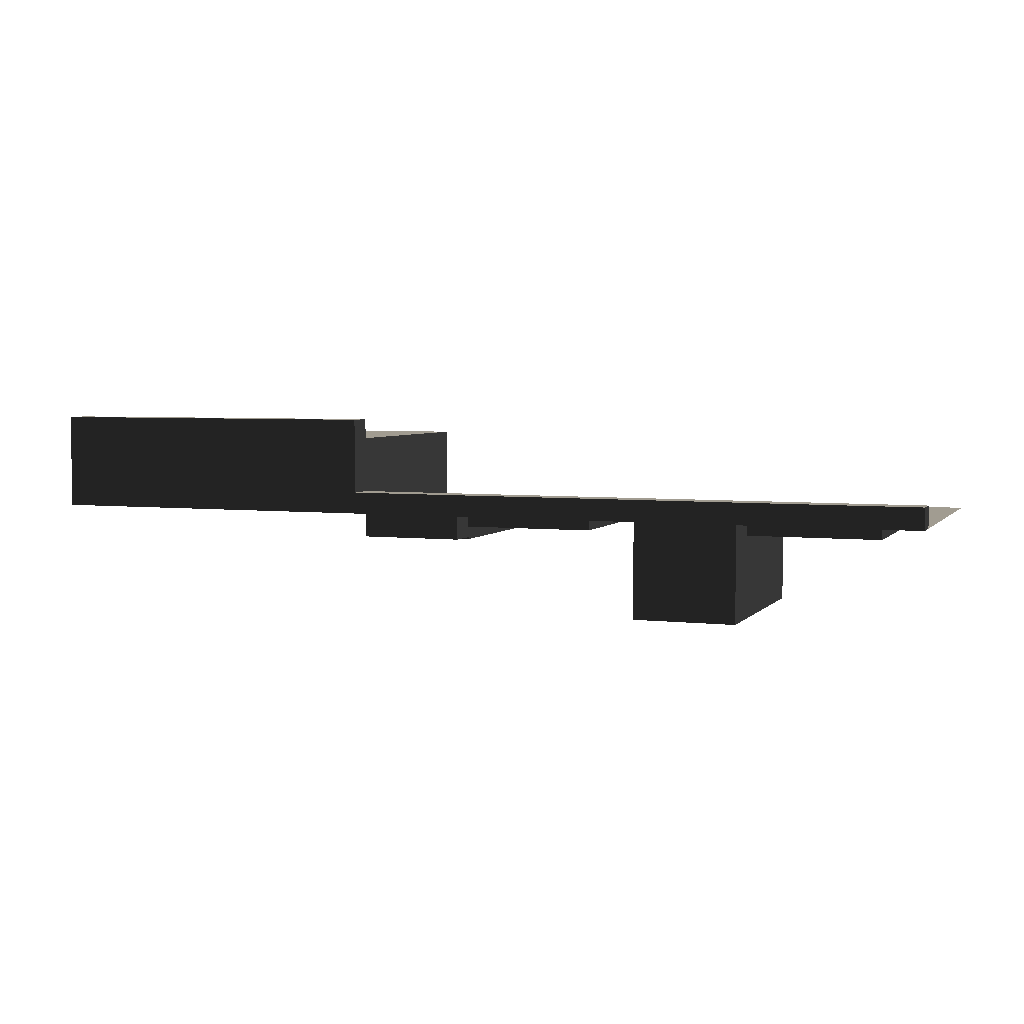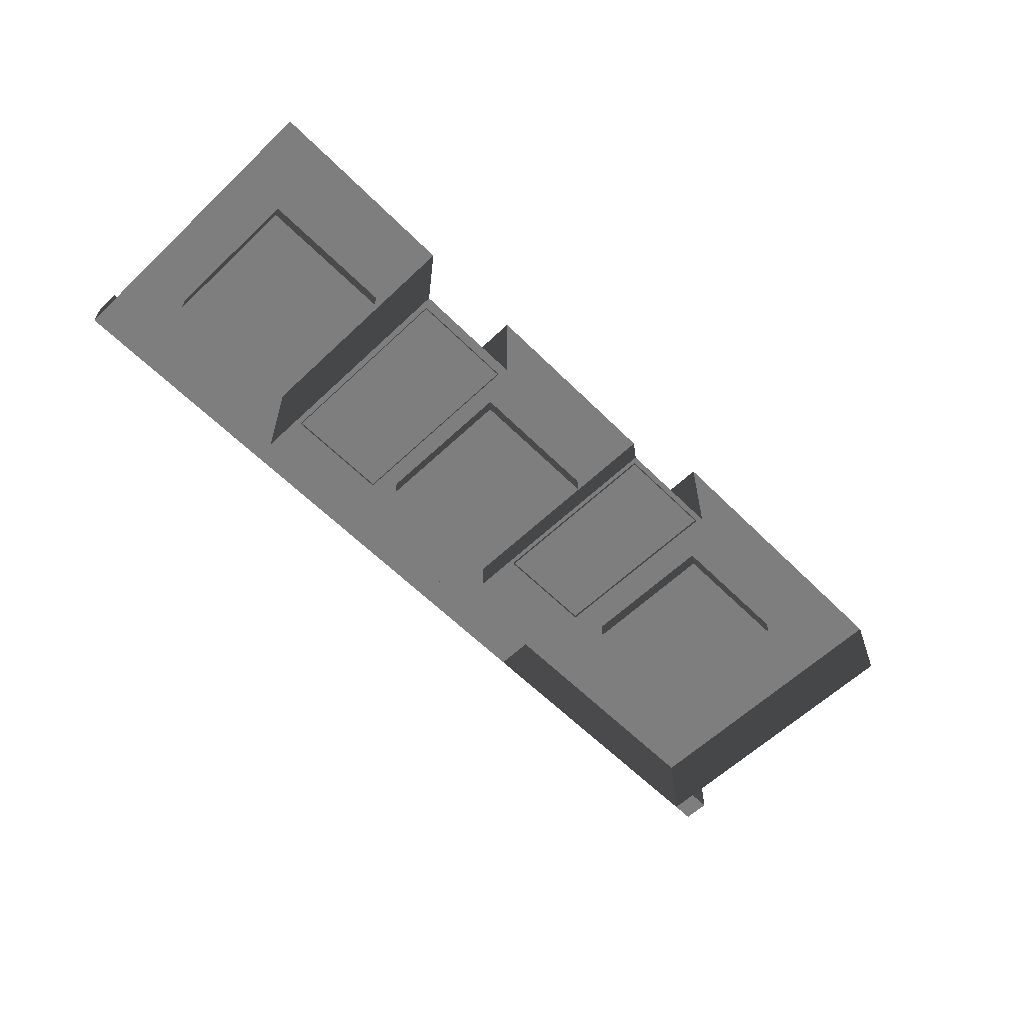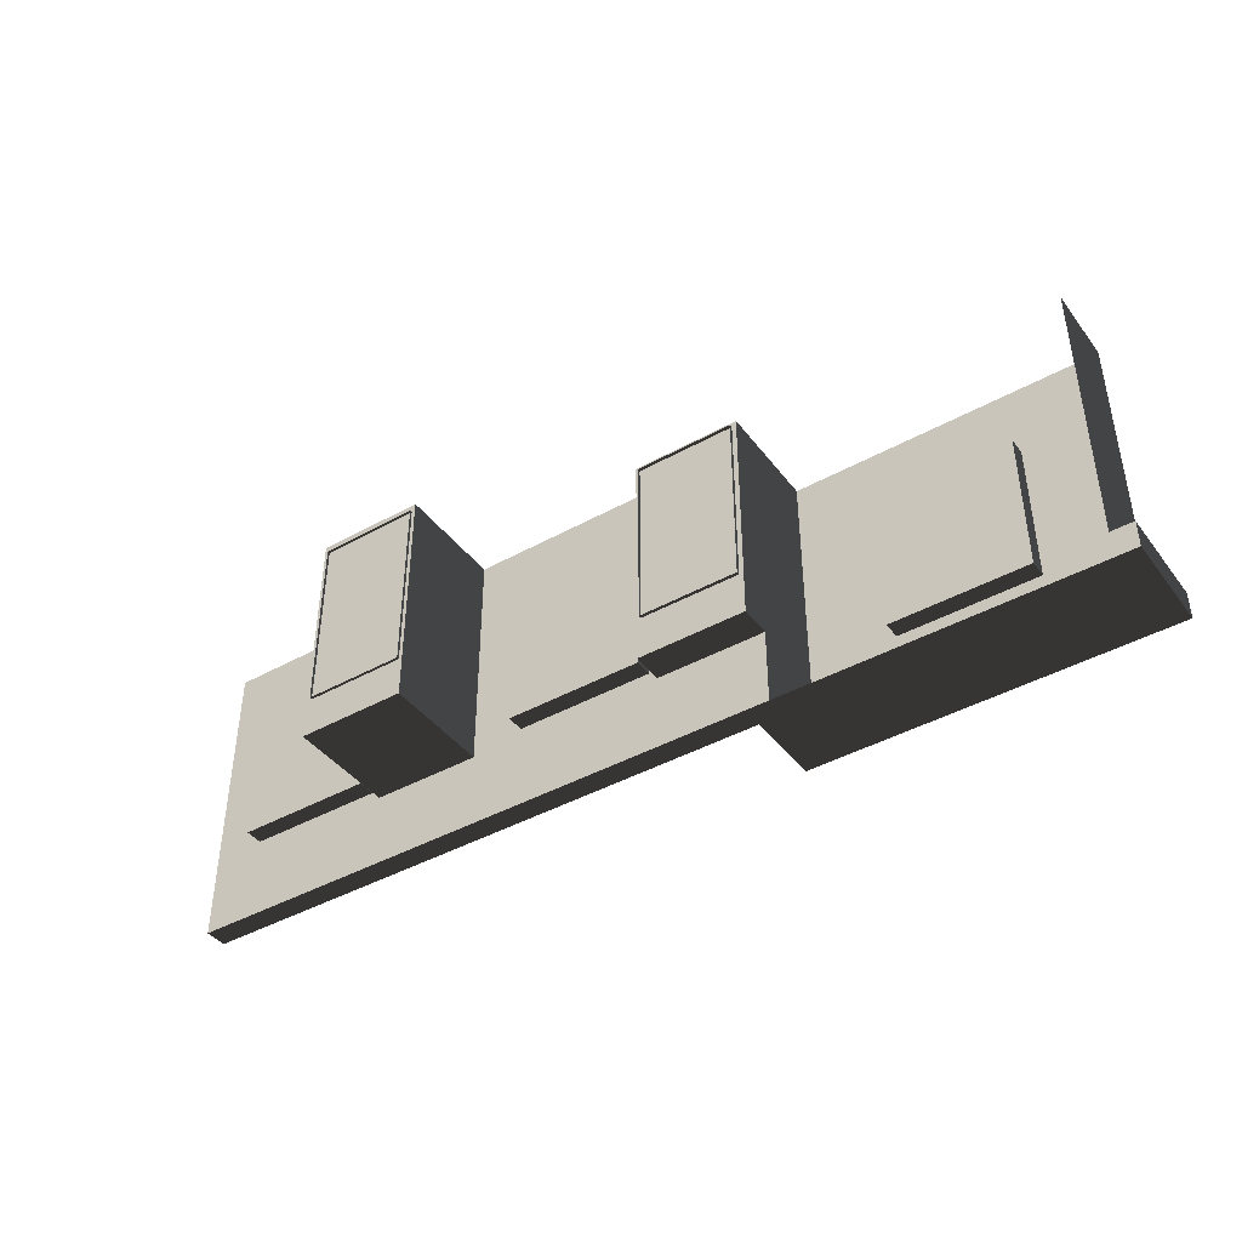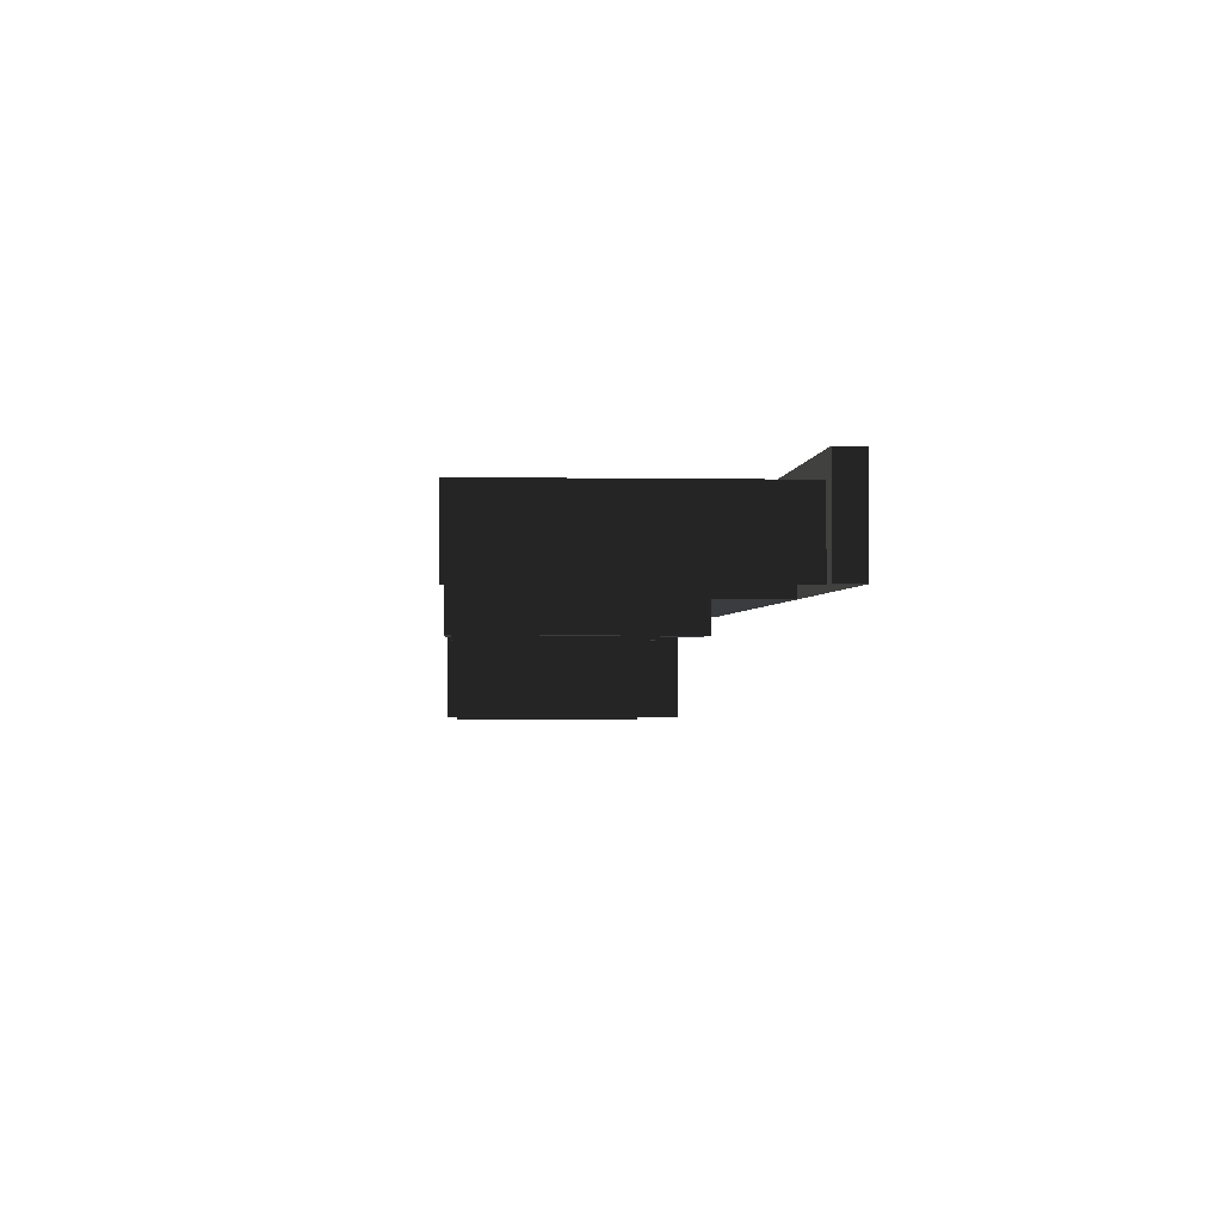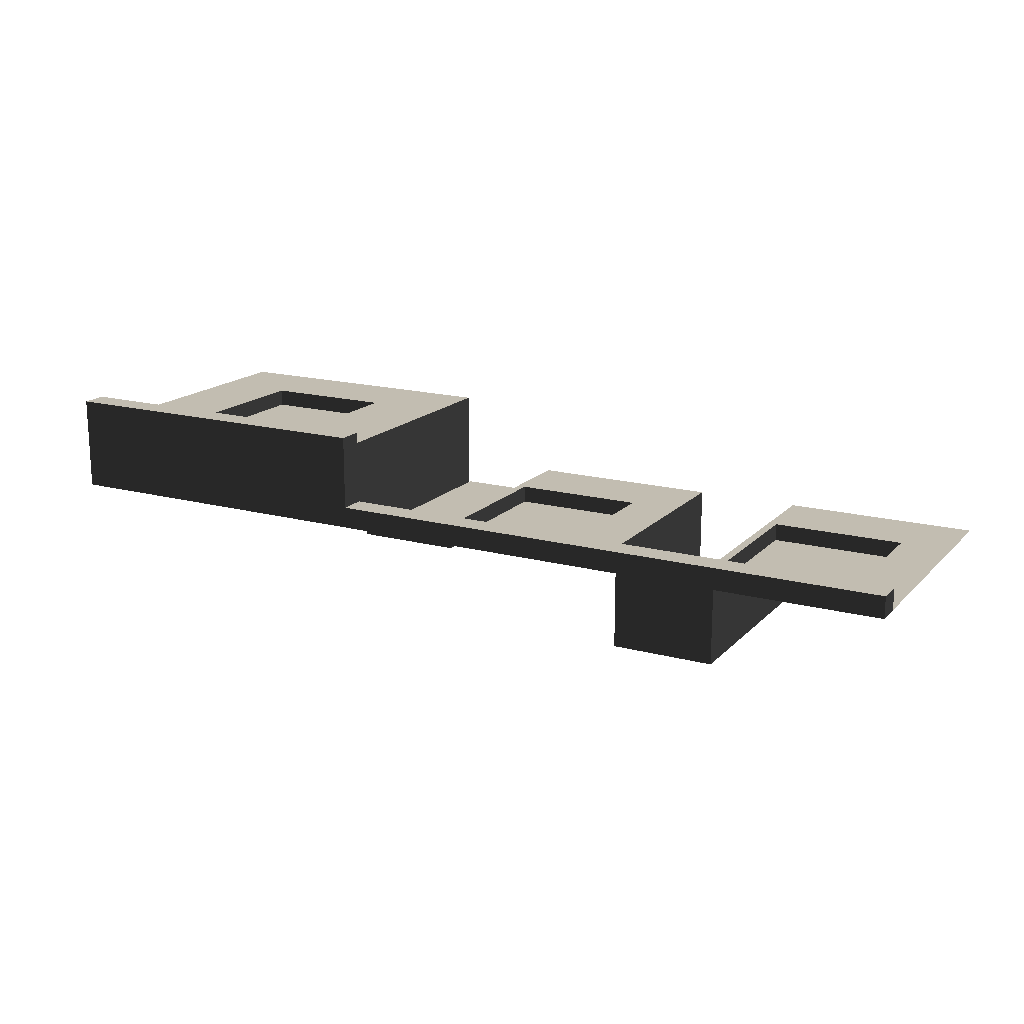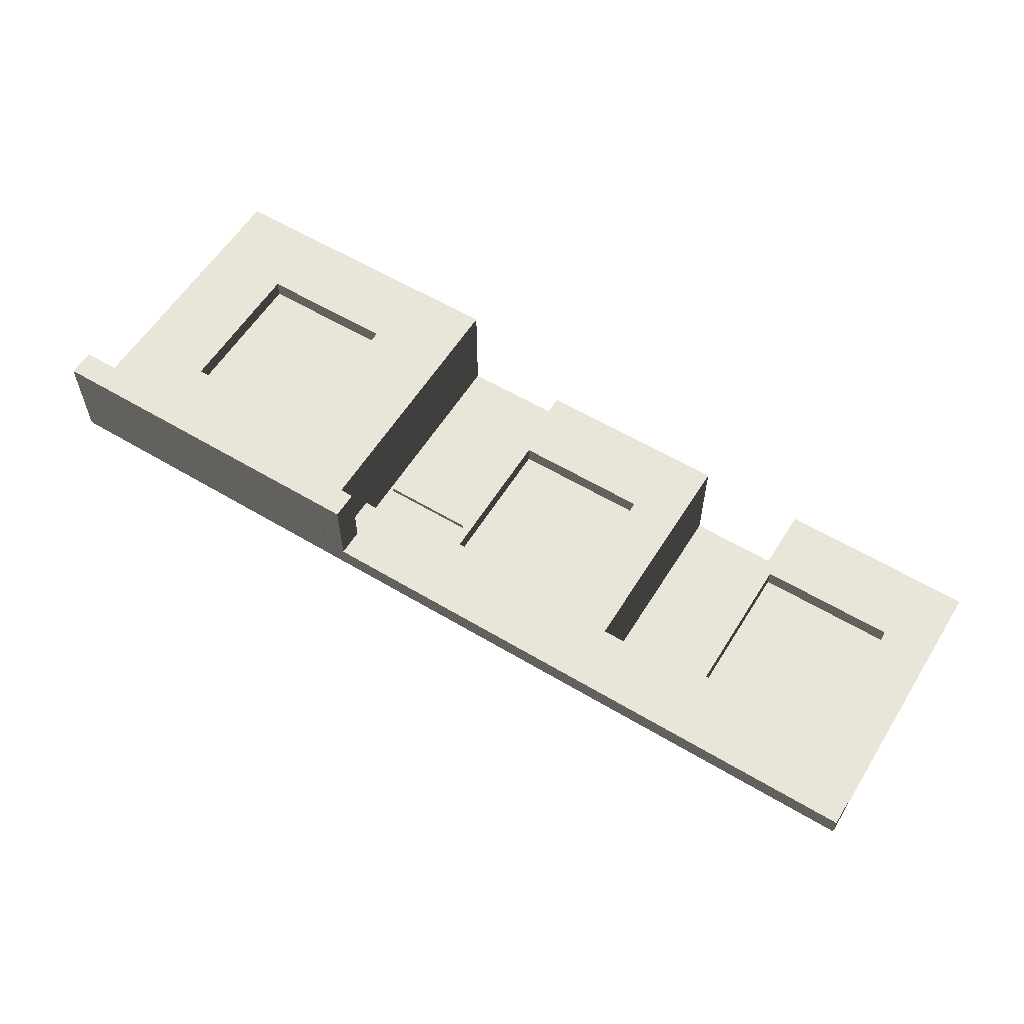
<metadata>
{"format":"obj","ext":"obj","renderer":"f3d","projection":"perspective","resolution":1024,"background":"white","views":[{"elev":4.5,"azim":20.6,"up":"+Z"},{"elev":-59.5,"azim":134.3,"up":"+Z"},{"elev":-41.7,"azim":-146.1,"up":"+Y"},{"elev":-1.6,"azim":-93.8,"up":"+Z"},{"elev":16.9,"azim":28.4,"up":"+Z"},{"elev":58.4,"azim":31.7,"up":"+Z"}]}
</metadata>
<code>
v -472.4 -157.5 -0.0001139
v -472.4 -157.5 39.37
v -315 -157.5 39.37
v -315 -157.5 -1.565e-05
v -315 -157.5 -1.565e-05
v -315 -157.5 39.37
v -315 -5.476e-07 39.37
v -315 1.466e-12 -8.762e-06
v -157.5 -157.5 -1.126e-05
v -157.5 -118.9 -4.978e-06
v -101.7 -118.9 -6.971e-06
v -26.76 -114.1 -9.397e-06
v -9.811e-11 -157.5 -0.0001195
v -97.18 -114.1 -1.09e-05
v -26.76 -39.27 2.797e-06
v -1.373e-10 1.525e-05 -0.0001314
v -97.18 -39.27 1.296e-06
v -101.7 1.051e-12 -6.373e-06
v -358.5 -114.1 30.26
v -428.9 -114.1 30.26
v -428.9 -39.27 30.26
v -358.5 -39.27 30.26
v -472.4 1.525e-05 -0.0001258
v -472.4 -5.476e-07 39.37
v -472.4 -157.5 39.37
v -472.4 -157.5 -0.0001139
v -184.2 -114.1 -9.113
v -254.7 -114.1 -9.113
v -254.7 -39.27 -9.113
v -184.2 -39.27 -9.113
v -26.76 -114.1 -9.113
v -97.18 -114.1 -9.113
v -97.18 -39.27 -9.113
v -26.76 -39.27 -9.113
v -315 2.893e-07 -16.18
v -259.2 2.893e-07 -16.18
v -259.2 -118.9 -16.18
v -315 -118.9 -16.18
v -157.5 -118.9 -55.92
v -157.5 -2.758e-07 -55.92
v -101.7 -2.758e-07 -55.92
v -101.7 -118.9 -55.92
v -315 1.466e-12 -8.762e-06
v -315 2.893e-07 -16.18
v -315 -118.9 -16.18
v -315 -118.9 -9.359e-06
v -315 -118.9 -9.359e-06
v -315 -118.9 -16.18
v -259.2 -118.9 -16.18
v -259.2 -118.9 -1.135e-05
v -259.2 -118.9 -1.135e-05
v -259.2 -118.9 -16.18
v -259.2 2.893e-07 -16.18
v -259.2 1.784e-12 -1.075e-05
v -157.5 -118.9 -4.978e-06
v -157.5 -118.9 -55.92
v -101.7 -118.9 -55.92
v -101.7 -118.9 -6.971e-06
v -101.7 -118.9 -6.971e-06
v -101.7 -118.9 -55.92
v -101.7 -2.758e-07 -55.92
v -101.7 1.051e-12 -6.373e-06
v -315 -157.5 -1.565e-05
v -315 -118.9 -9.359e-06
v -259.2 -118.9 -1.135e-05
v -184.2 -114.1 4.995e-06
v -157.5 -157.5 -1.126e-05
v -254.7 -114.1 3.495e-06
v -184.2 -39.27 -1.584e-06
v -259.2 1.784e-12 -1.075e-05
v -157.5 7.33e-13 -4.381e-06
v -254.7 -39.27 -3.085e-06
v -358.5 -114.1 39.37
v -358.5 -114.1 30.26
v -358.5 -39.27 30.26
v -358.5 -39.27 39.37
v -358.5 -39.27 39.37
v -358.5 -39.27 30.26
v -428.9 -39.27 30.26
v -428.9 -39.27 39.37
v -428.9 -39.27 39.37
v -428.9 -39.27 30.26
v -428.9 -114.1 30.26
v -428.9 -114.1 39.37
v -428.9 -114.1 39.37
v -428.9 -114.1 30.26
v -358.5 -114.1 30.26
v -358.5 -114.1 39.37
v -184.2 -114.1 4.995e-06
v -184.2 -114.1 -9.113
v -184.2 -39.27 -9.113
v -184.2 -39.27 -1.584e-06
v -184.2 -39.27 -1.584e-06
v -184.2 -39.27 -9.113
v -254.7 -39.27 -9.113
v -254.7 -39.27 -3.085e-06
v -254.7 -39.27 -3.085e-06
v -254.7 -39.27 -9.113
v -254.7 -114.1 -9.113
v -254.7 -114.1 3.495e-06
v -254.7 -114.1 3.495e-06
v -254.7 -114.1 -9.113
v -184.2 -114.1 -9.113
v -184.2 -114.1 4.995e-06
v -26.76 -114.1 -9.397e-06
v -26.76 -114.1 -9.113
v -26.76 -39.27 -9.113
v -26.76 -39.27 2.797e-06
v -26.76 -39.27 2.797e-06
v -26.76 -39.27 -9.113
v -97.18 -39.27 -9.113
v -97.18 -39.27 1.296e-06
v -97.18 -39.27 1.296e-06
v -97.18 -39.27 -9.113
v -97.18 -114.1 -9.113
v -97.18 -114.1 -1.09e-05
v -97.18 -114.1 -1.09e-05
v -97.18 -114.1 -9.113
v -26.76 -114.1 -9.113
v -26.76 -114.1 -9.397e-06
v -312.6 -2.846 -13.56
v -312.6 -2.846 -17.87
v -261.3 -2.846 -17.87
v -261.3 -2.846 -13.56
v -312.6 -96.13 -13.56
v -261.3 -96.13 -13.56
v -261.3 -96.13 -17.87
v -312.6 -96.13 -17.87
v -312.6 -2.846 -13.56
v -261.3 -2.846 -13.56
v -261.3 -96.13 -13.56
v -312.6 -96.13 -13.56
v -261.3 -2.846 -13.56
v -261.3 -2.846 -17.87
v -261.3 -96.13 -17.87
v -261.3 -96.13 -13.56
v -312.6 -2.846 -17.87
v -312.6 -2.846 -13.56
v -312.6 -96.13 -13.56
v -312.6 -96.13 -17.87
v -157.5 -118.9 -4.978e-06
v -157.5 7.33e-13 -4.381e-06
v -157.5 -2.758e-07 -55.92
v -157.5 -118.9 -55.92
v -157.5 -157.5 11.37
v 1.188e-05 -157.5 11.37
v 2.354e-10 -157.5 0.0001996
v -157.5 -157.5 0.0001952
v -157.5 -143.7 11.37
v -157.5 -143.7 0.0001975
v 2.354e-10 -143.7 0.0002019
v 1.188e-05 -143.7 11.37
v -157.5 -157.5 11.37
v -157.5 -143.7 11.37
v 1.188e-05 -143.7 11.37
v 1.188e-05 -157.5 11.37
v 1.188e-05 -157.5 11.37
v 1.188e-05 -143.7 11.37
v 2.354e-10 -143.7 0.0002019
v 2.354e-10 -157.5 0.0001996
v -303.1 -157.5 0.0001973
v -303.1 -157.5 11.37
v -157.5 -157.5 11.37
v -157.5 -157.5 0.0001952
v -303.1 -143.7 11.37
v -303.1 -143.7 0.0001995
v -157.5 -143.7 0.0001975
v -157.5 -143.7 11.37
v -303.1 -157.5 11.37
v -303.1 -143.7 11.37
v -157.5 -143.7 11.37
v -157.5 -157.5 11.37
v -315 -157.5 39.37
v -353.5 -157.5 39.37
v -353.5 -157.5 50.74
v -303.1 -157.5 50.74
v -303.1 -143.7 50.74
v -353.5 -143.7 50.74
v -353.5 -143.7 39.37
v -315 -143.7 39.37
v -303.1 -157.5 50.74
v -353.5 -157.5 50.74
v -353.5 -143.7 50.74
v -303.1 -143.7 50.74
v -315 -157.5 39.37
v -303.1 -157.5 50.74
v -303.1 -157.5 11.37
v -315 -157.5 11.42
v -303.1 -157.5 0.0001973
v -315 -157.5 3.128e-06
v -303.1 -143.7 50.74
v -315 -143.7 39.37
v -315 -143.7 11.42
v -303.1 -143.7 11.37
v -315 -143.7 5.376e-06
v -303.1 -143.7 0.0001995
v -303.1 -157.5 50.74
v -303.1 -143.7 50.74
v -303.1 -143.7 11.37
v -303.1 -157.5 11.37
v -472.4 -157.5 39.37
v -483.8 -157.5 50.74
v -433.9 -157.5 50.74
v -433.9 -157.5 39.37
v -483.8 -143.7 50.74
v -472.4 -143.7 39.37
v -433.9 -143.7 39.37
v -433.9 -143.7 50.74
v -483.8 -157.5 50.74
v -483.8 -143.7 50.74
v -433.9 -143.7 50.74
v -433.9 -157.5 50.74
v -483.8 -157.5 -2.693e-05
v -472.4 -157.5 -2.004e-05
v -472.4 -143.7 -1.78e-05
v -483.8 -143.7 -2.469e-05
v -472.4 -157.5 39.37
v -472.4 -157.5 -2.004e-05
v -483.8 -157.5 -2.693e-05
v -483.8 -157.5 50.74
v -483.8 -143.7 50.74
v -483.8 -143.7 -2.469e-05
v -472.4 -143.7 -1.78e-05
v -472.4 -143.7 39.37
v -483.8 -157.5 50.74
v -483.8 -157.5 -2.693e-05
v -483.8 -143.7 -2.469e-05
v -483.8 -143.7 50.74
v -433.9 -157.5 39.37
v -433.9 -157.5 50.74
v -353.5 -157.5 50.74
v -353.5 -157.5 39.37
v -433.9 -143.7 50.74
v -433.9 -143.7 39.37
v -353.5 -143.7 39.37
v -353.5 -143.7 50.74
v -433.9 -157.5 50.74
v -433.9 -143.7 50.74
v -353.5 -143.7 50.74
v -353.5 -157.5 50.74
v -155.7 -4.686 -52.97
v -155.7 -4.686 -57.28
v -104.4 -4.686 -57.28
v -104.4 -4.686 -52.97
v -155.7 -97.97 -52.97
v -104.4 -97.97 -52.97
v -104.4 -97.97 -57.28
v -155.7 -97.97 -57.28
v -155.7 -4.686 -52.97
v -104.4 -4.686 -52.97
v -104.4 -97.97 -52.97
v -155.7 -97.97 -52.97
v -104.4 -4.686 -52.97
v -104.4 -4.686 -57.28
v -104.4 -97.97 -57.28
v -104.4 -97.97 -52.97
v -155.7 -4.686 -57.28
v -155.7 -4.686 -52.97
v -155.7 -97.97 -52.97
v -155.7 -97.97 -57.28
v -472.4 -5.476e-07 39.37
v -428.9 -114.1 39.37
v -472.4 -157.5 39.37
v -315 -157.5 39.37
v -428.9 -39.27 39.37
v -358.5 -114.1 39.37
v -358.5 -39.27 39.37
v -315 -5.476e-07 39.37
g B3_FirstFloor_6632_13
f 1 3 2
f 1 4 3
f 5 7 6
f 5 8 7
f 9 11 10
f 9 12 11
f 12 9 13
f 11 12 14
f 13 15 12
f 13 16 15
f 11 14 17
f 17 15 16
f 11 17 18
f 17 16 18
f 19 21 20
f 19 22 21
f 23 25 24
f 23 26 25
f 27 29 28
f 27 30 29
f 31 33 32
f 31 34 33
f 35 37 36
f 35 38 37
f 39 41 40
f 39 42 41
f 43 45 44
f 43 46 45
f 47 49 48
f 47 50 49
f 51 53 52
f 51 54 53
f 55 57 56
f 55 58 57
f 59 61 60
f 59 62 61
f 63 65 64
f 63 66 65
f 66 63 67
f 65 66 68
f 67 69 66
f 70 65 68
f 67 71 69
f 70 68 72
f 72 69 71
f 72 71 70
f 73 75 74
f 73 76 75
f 77 79 78
f 77 80 79
f 81 83 82
f 81 84 83
f 85 87 86
f 85 88 87
f 89 91 90
f 89 92 91
f 93 95 94
f 93 96 95
f 97 99 98
f 97 100 99
f 101 103 102
f 101 104 103
f 105 107 106
f 105 108 107
f 109 111 110
f 109 112 111
f 113 115 114
f 113 116 115
f 117 119 118
f 117 120 119
f 121 123 122
f 121 124 123
f 125 127 126
f 125 128 127
f 129 131 130
f 129 132 131
f 133 135 134
f 133 136 135
f 137 139 138
f 137 140 139
f 141 143 142
f 141 144 143
f 145 147 146
f 145 148 147
f 149 151 150
f 149 152 151
f 153 155 154
f 153 156 155
f 157 159 158
f 157 160 159
f 161 163 162
f 161 164 163
f 165 167 166
f 165 168 167
f 169 171 170
f 169 172 171
f 173 175 174
f 173 176 175
f 177 179 178
f 177 180 179
f 181 183 182
f 181 184 183
f 185 187 186
f 185 188 187
f 188 189 187
f 188 190 189
f 191 193 192
f 191 194 193
f 194 195 193
f 194 196 195
f 197 199 198
f 197 200 199
f 201 203 202
f 201 204 203
f 205 207 206
f 205 208 207
f 209 211 210
f 209 212 211
f 213 215 214
f 213 216 215
f 217 219 218
f 217 220 219
f 221 223 222
f 221 224 223
f 225 227 226
f 225 228 227
f 229 231 230
f 229 232 231
f 233 235 234
f 233 236 235
f 237 239 238
f 237 240 239
f 241 243 242
f 241 244 243
f 245 247 246
f 245 248 247
f 249 251 250
f 249 252 251
f 253 255 254
f 253 256 255
f 257 259 258
f 257 260 259
f 261 263 262
f 262 263 264
f 261 262 265
f 262 264 266
f 267 261 265
f 264 267 266
f 267 268 261
f 264 268 267

</code>
